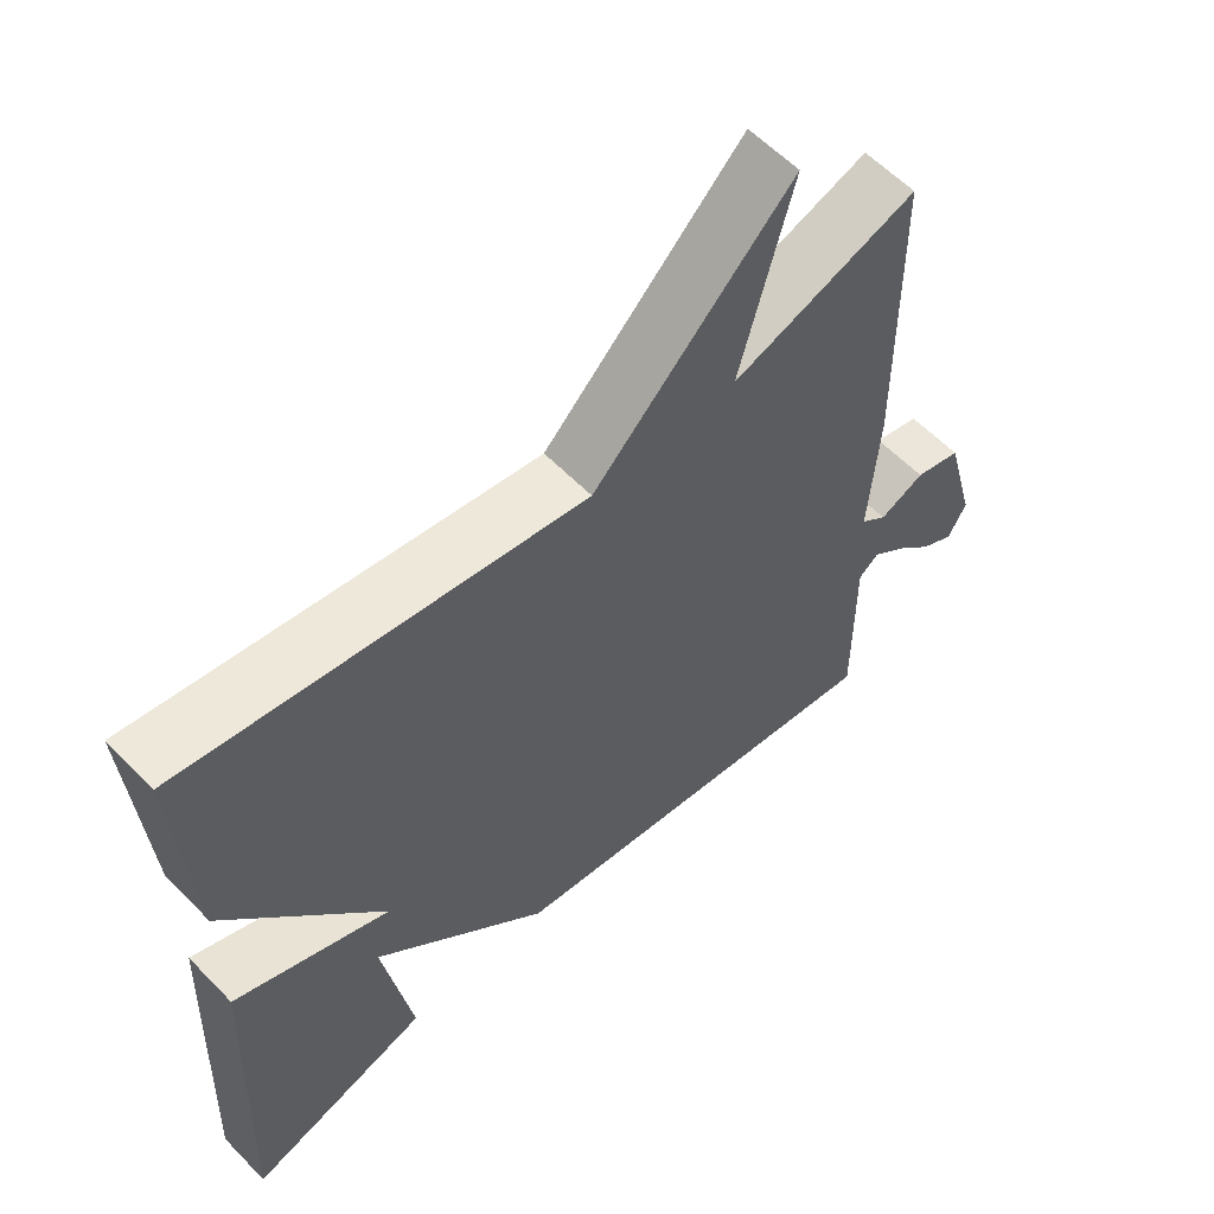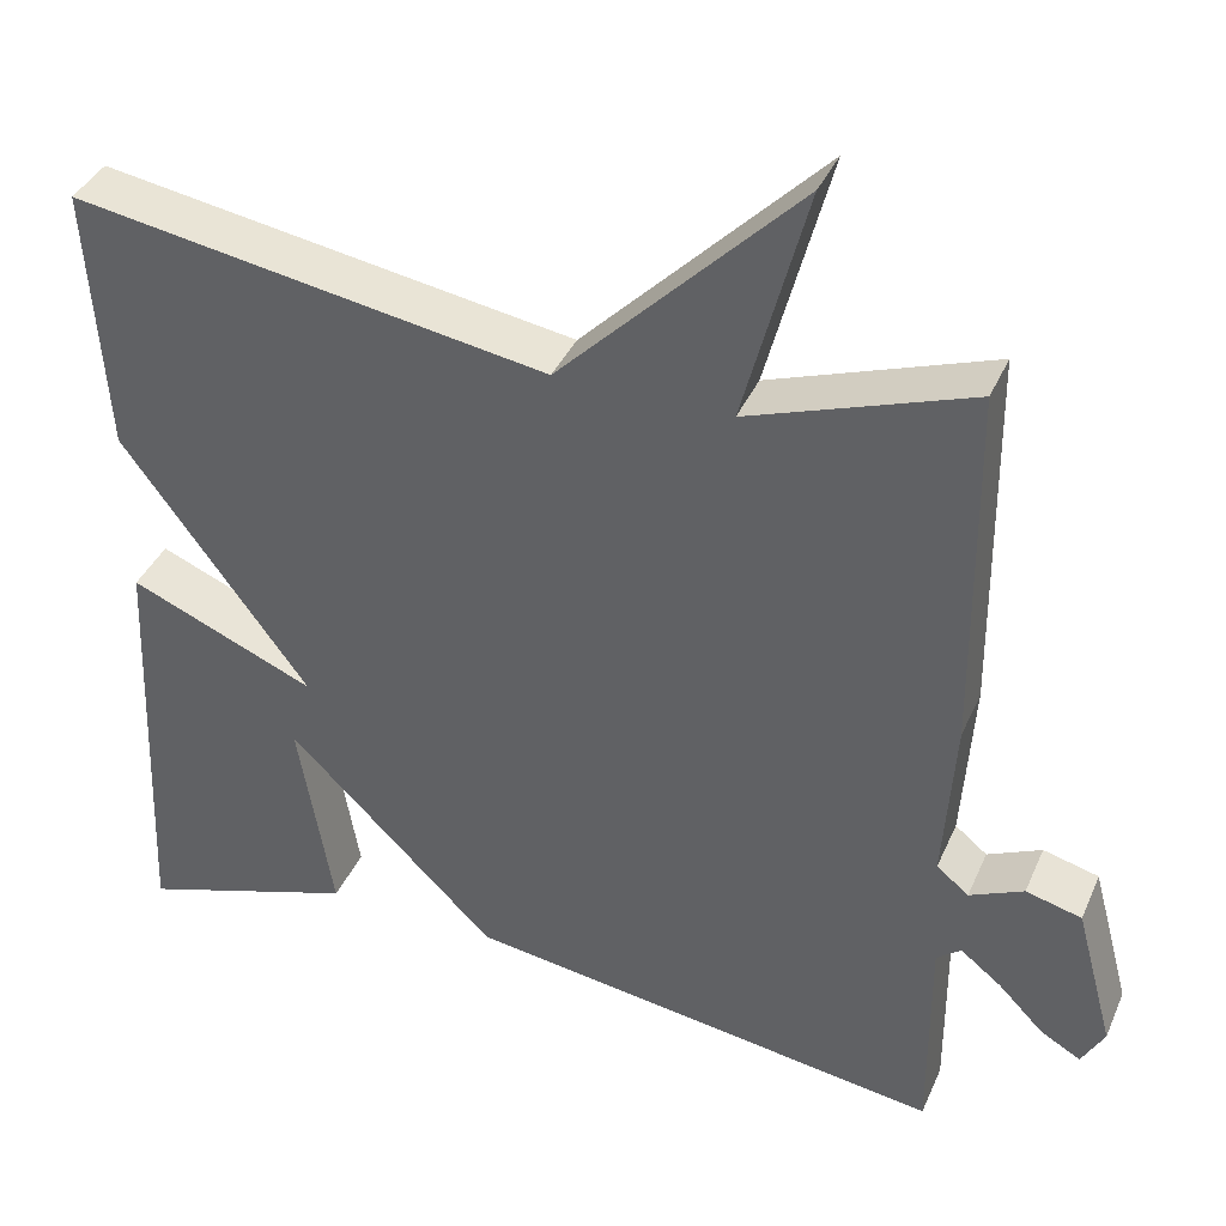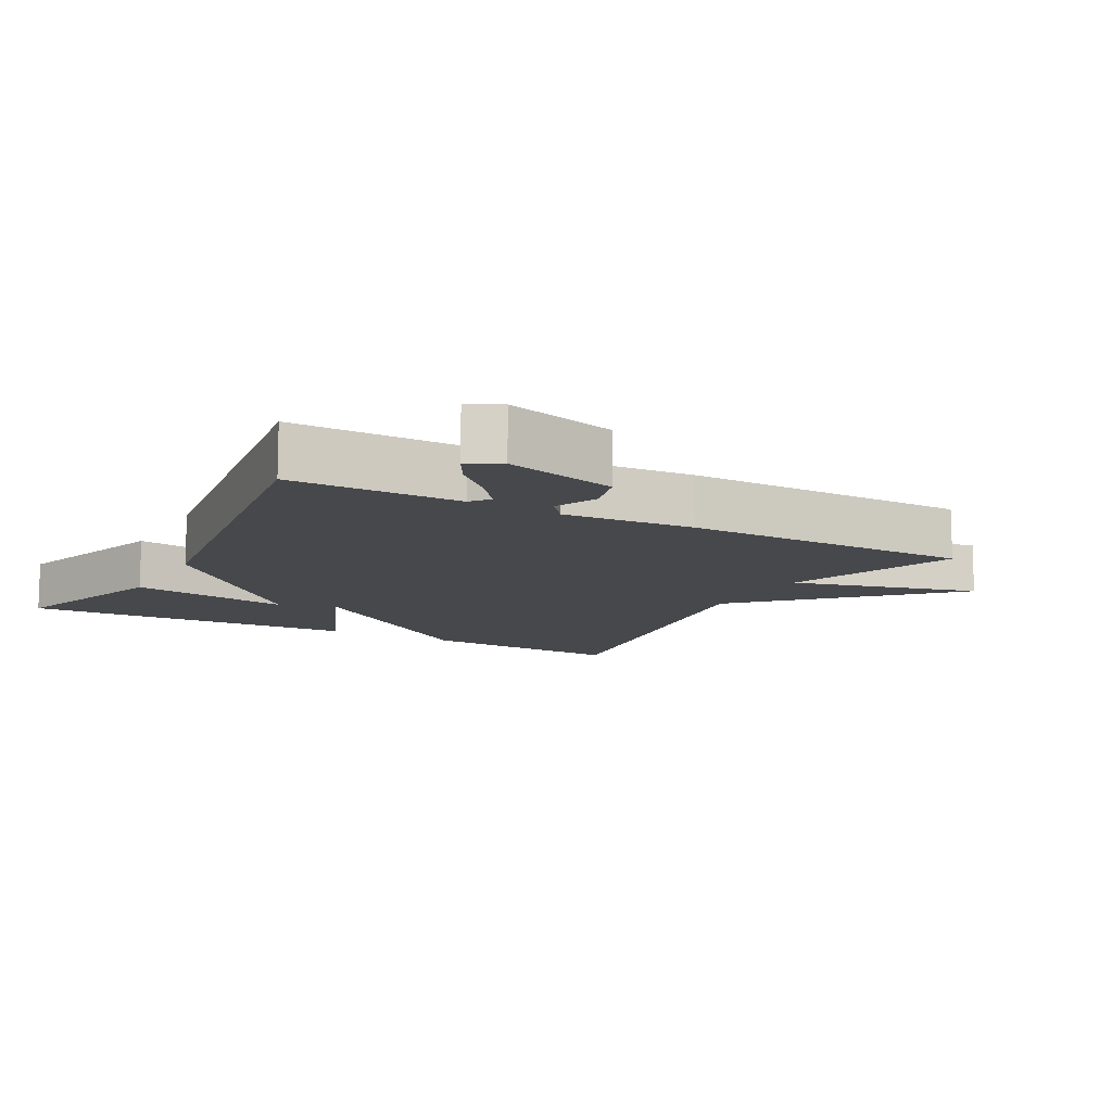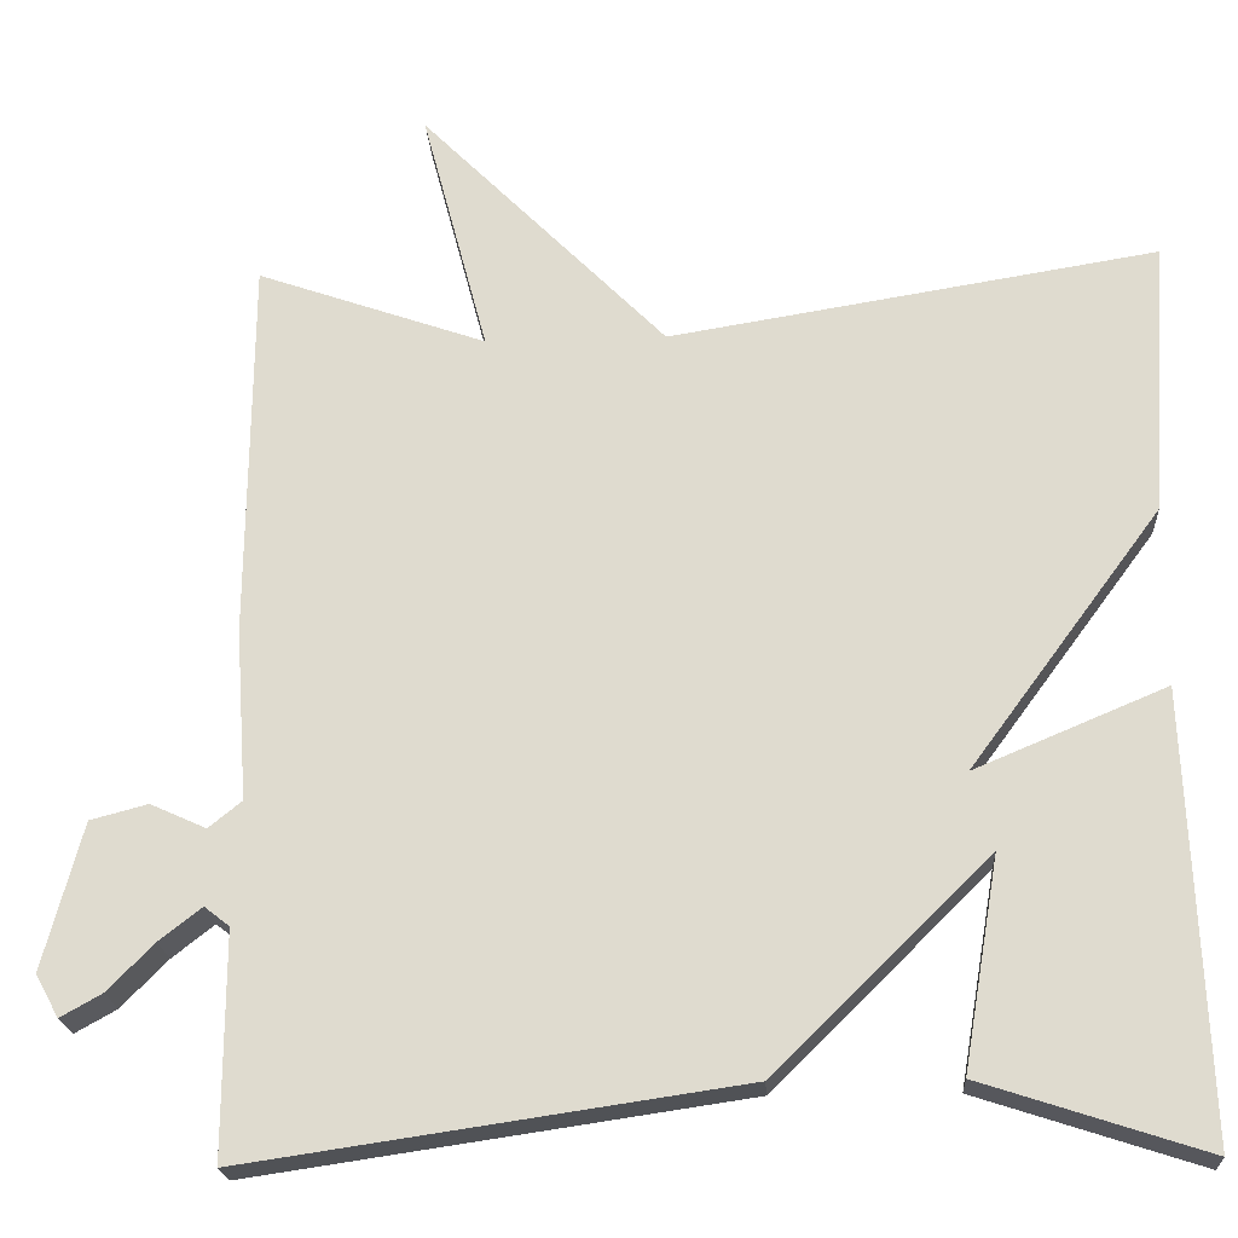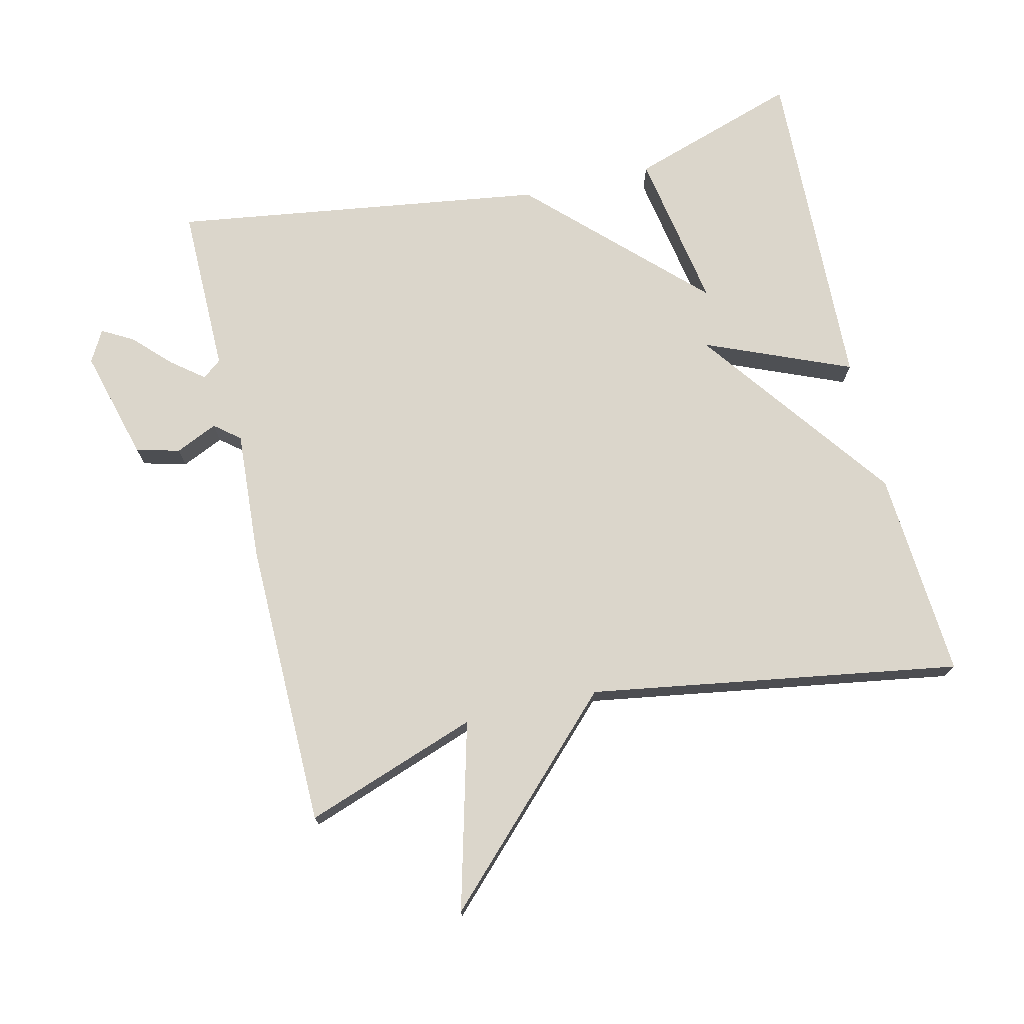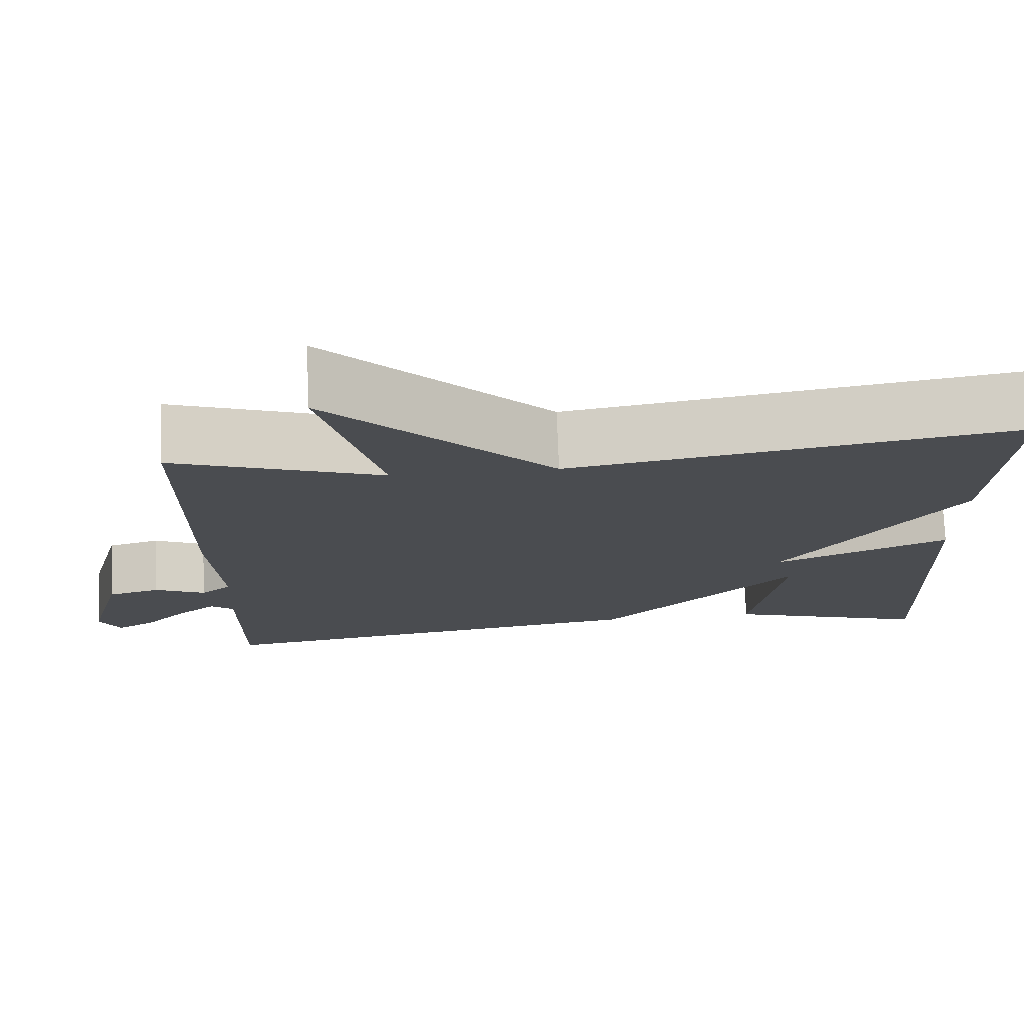
<metadata>
{"format":"obj","ext":"obj","renderer":"f3d","projection":"perspective","resolution":1024,"background":"white","views":[{"elev":58.9,"azim":136.4,"up":"+Z"},{"elev":38.3,"azim":-158.1,"up":"+Z"},{"elev":-11.3,"azim":-118.7,"up":"+Y"},{"elev":-20.9,"azim":3.3,"up":"+Z"},{"elev":73.5,"azim":-13.4,"up":"+Y"},{"elev":75.0,"azim":-2.3,"up":"+Z"}]}
</metadata>
<code>
v -0.5 0.07 0.5
v -0.245 0.07 0.411
v -0.318 0.07 0.686
v -0.045 0.07 0.411
v 0.5 0.07 0.5
v 0.48 0.07 0.193
v 0.266 0.07 -0.097
v 0.48 0.07 -0.007
v 0.5 0.07 -0.5
v 0.25 0.07 -0.419
v 0.29 0.07 -0.183
v 0.05 0.07 -0.419
v -0.5 0.07 -0.5
v -0.499 0.07 -0.251
v -0.527 0.07 -0.229
v -0.574 0.07 -0.266
v -0.626 0.07 -0.319
v -0.672 0.07 -0.345
v -0.698 0.07 -0.298
v -0.654 0.07 -0.134
v -0.59 0.07 -0.117
v -0.528 0.07 -0.145
v -0.491 0.07 -0.115
v -0.504 0.07 0.076
v -0.5 0 0.5
v -0.245 0 0.411
v -0.318 0 0.686
v -0.045 0 0.411
v 0.5 0 0.5
v 0.48 0 0.193
v 0.266 0 -0.097
v 0.48 0 -0.007
v 0.5 0 -0.5
v 0.25 0 -0.419
v 0.29 0 -0.183
v 0.05 0 -0.419
v -0.5 0 -0.5
v -0.499 0 -0.251
v -0.527 0 -0.229
v -0.574 0 -0.266
v -0.626 0 -0.319
v -0.672 0 -0.345
v -0.698 0 -0.298
v -0.654 0 -0.134
v -0.59 0 -0.117
v -0.528 0 -0.145
v -0.491 0 -0.115
v -0.504 0 0.076
f 23 24 1 2
f 20 21 22
f 19 20 22
f 18 19 22
f 17 18 22
f 16 17 22
f 15 16 22 23
f 14 15 23 2
f 13 14 2
f 12 13 2
f 11 12 2
f 9 10 11
f 7 8 9 11
f 4 5 6 7
f 4 7 11
f 3 4 11
f 2 3 11
f 26 25 48 47
f 46 45 44
f 46 44 43
f 46 43 42
f 46 42 41
f 46 41 40
f 47 46 40 39
f 26 47 39 38
f 26 38 37
f 26 37 36
f 26 36 35
f 35 34 33
f 35 33 32 31
f 31 30 29 28
f 35 31 28
f 35 28 27
f 35 27 26
f 1 25 26 2
f 2 26 27 3
f 3 27 28 4
f 4 28 29 5
f 5 29 30 6
f 6 30 31 7
f 7 31 32 8
f 8 32 33 9
f 9 33 34 10
f 10 34 35 11
f 11 35 36 12
f 12 36 37 13
f 13 37 38 14
f 14 38 39 15
f 15 39 40 16
f 16 40 41 17
f 17 41 42 18
f 18 42 43 19
f 19 43 44 20
f 20 44 45 21
f 21 45 46 22
f 22 46 47 23
f 23 47 48 24
f 24 48 25 1

</code>
